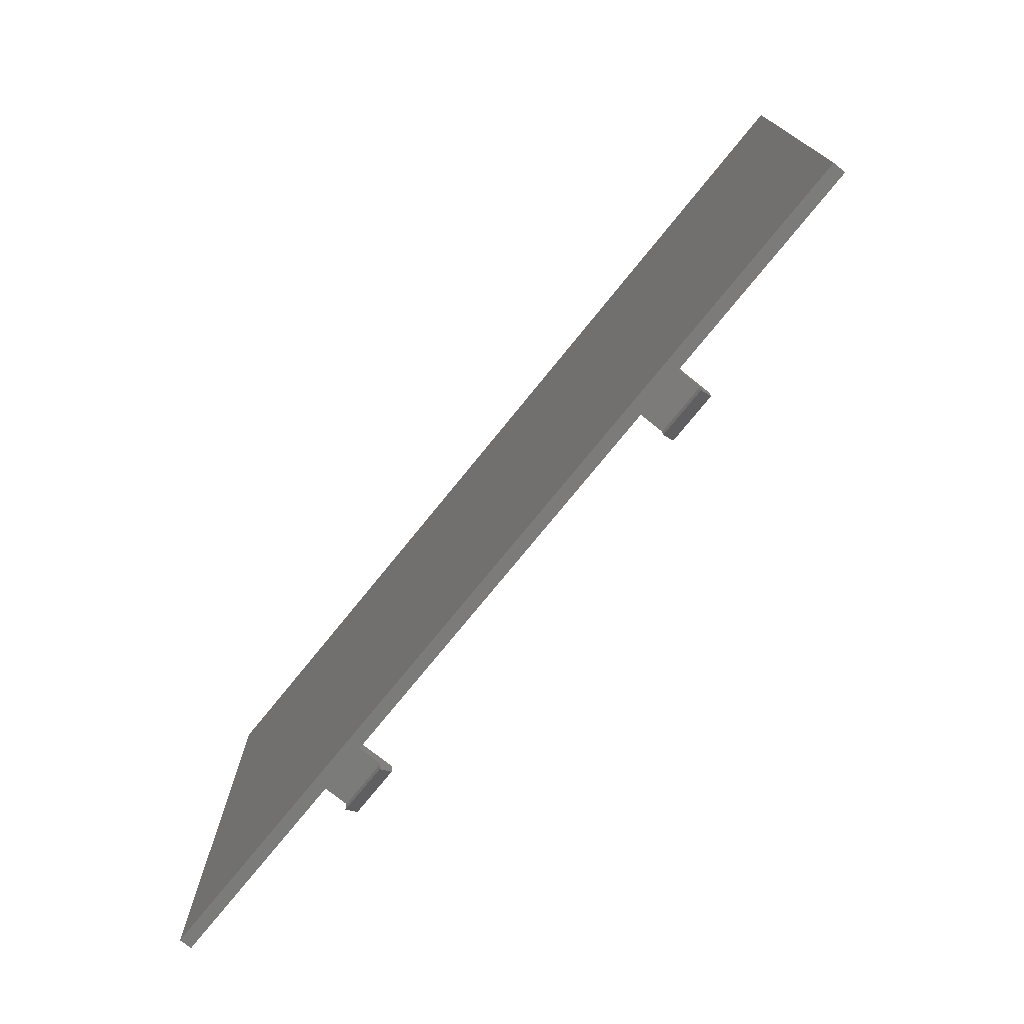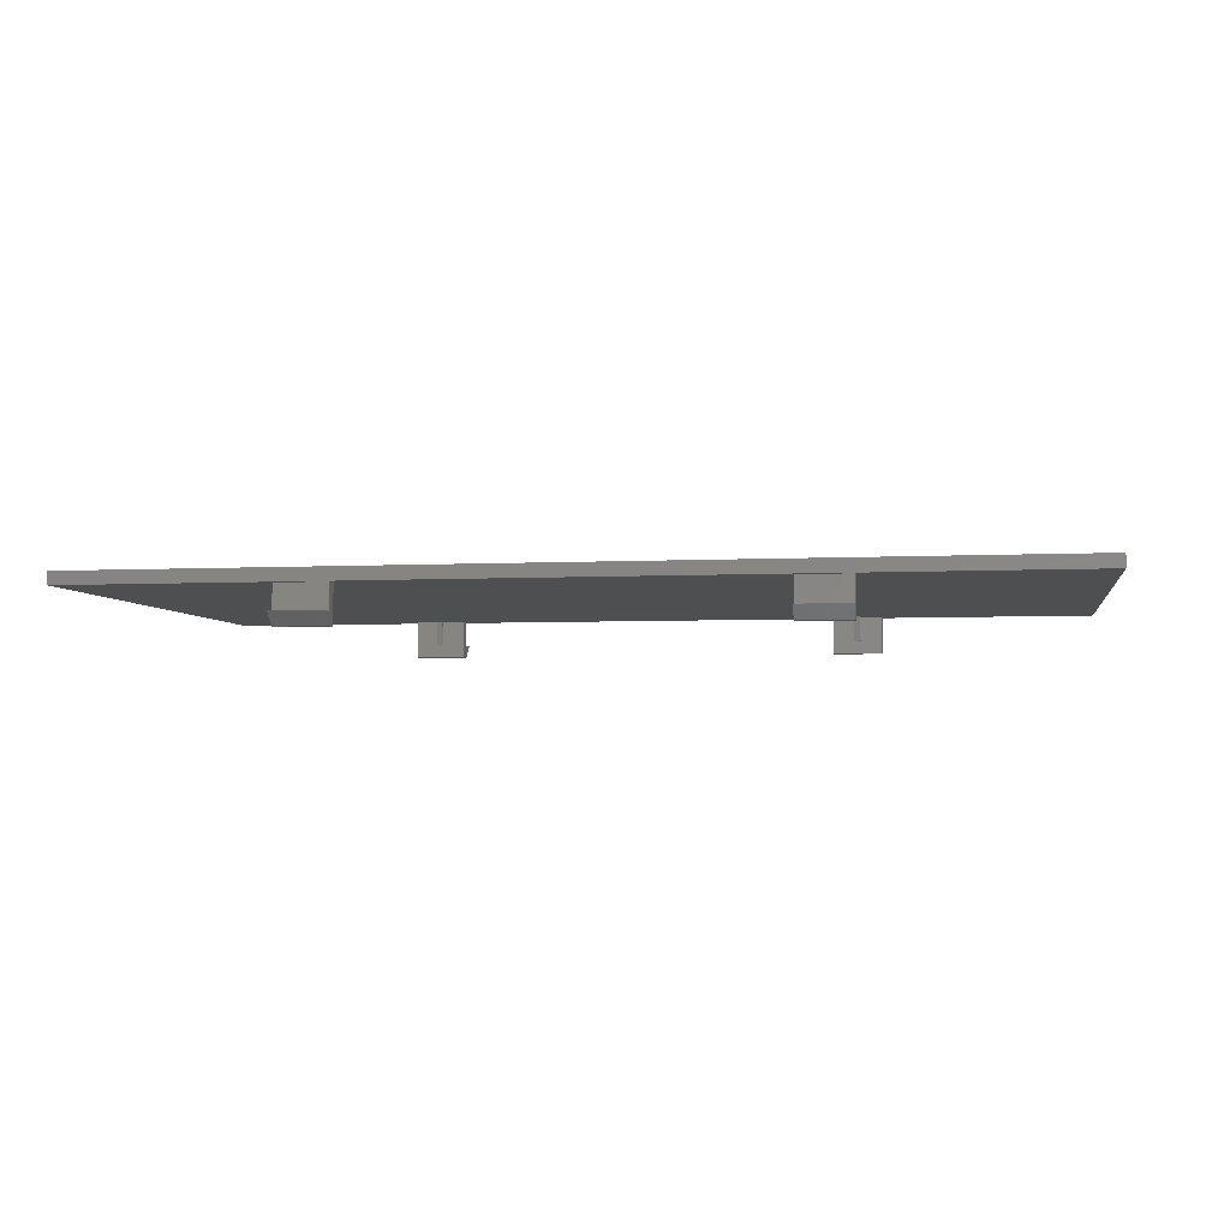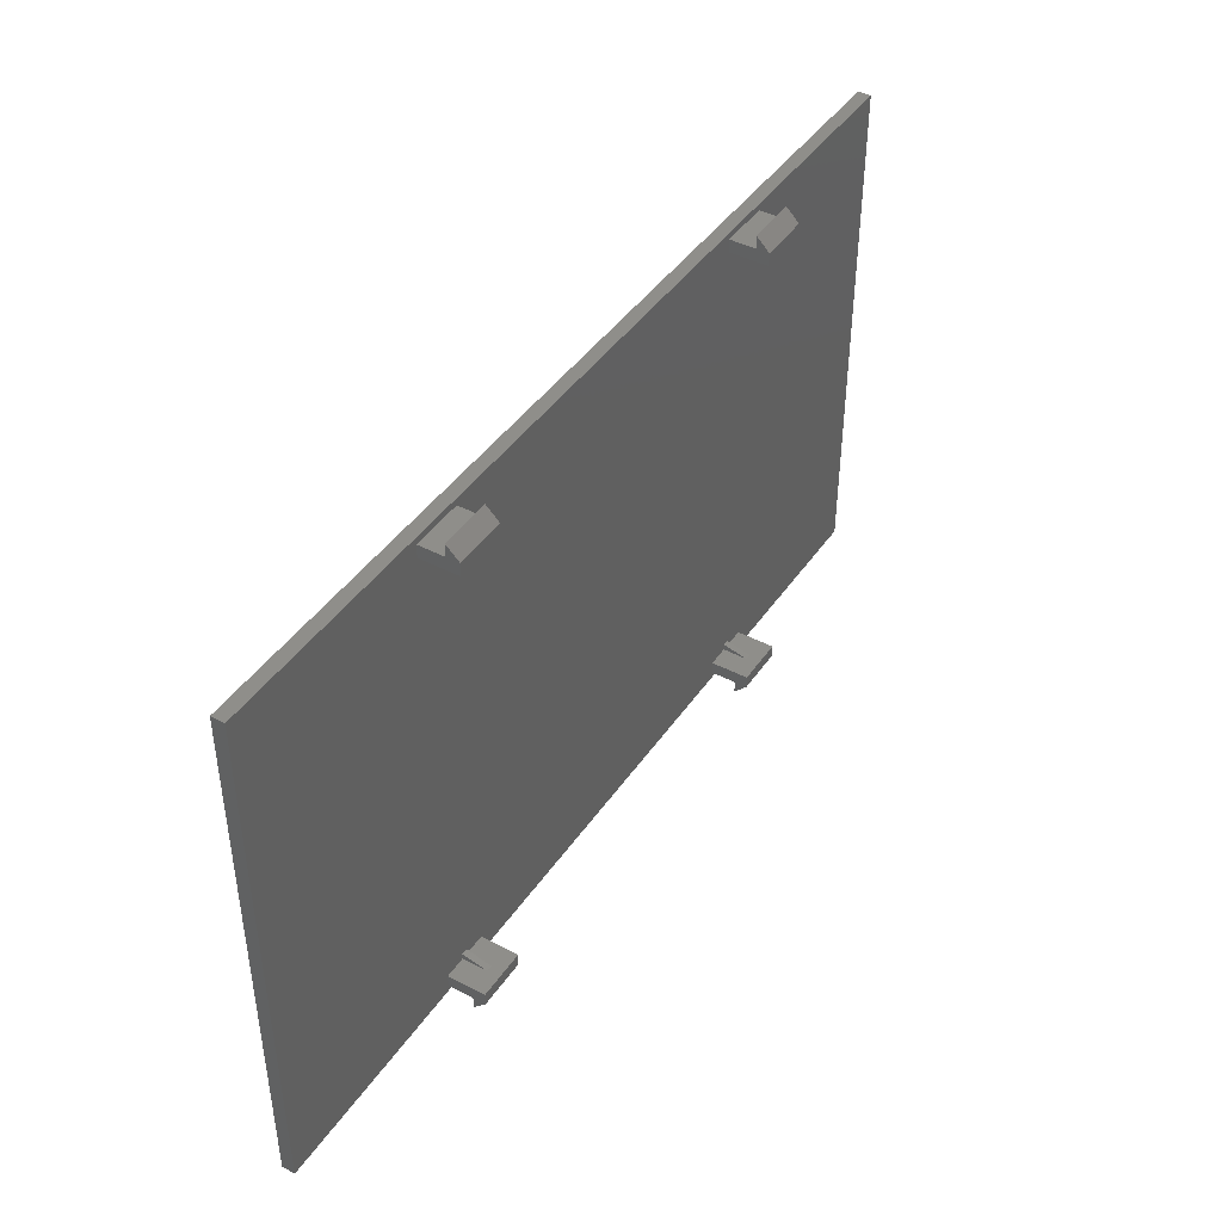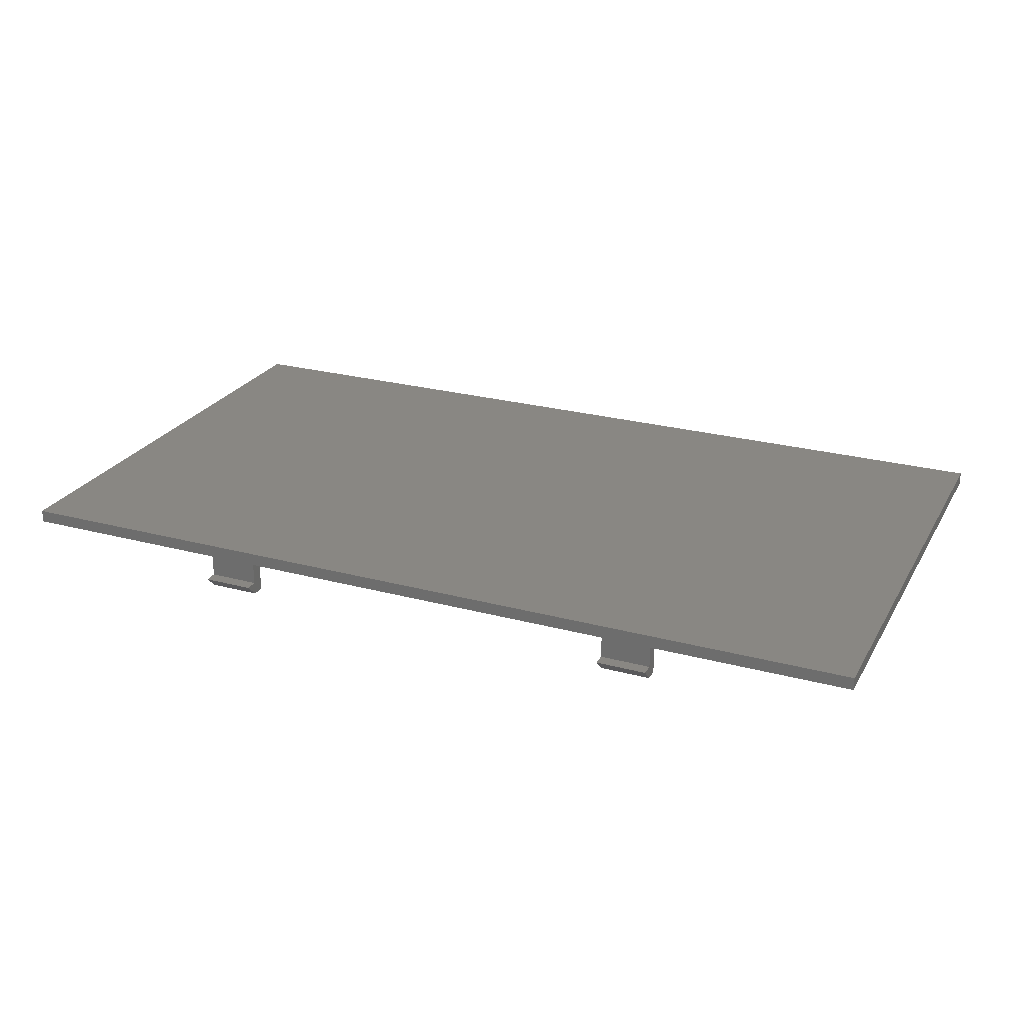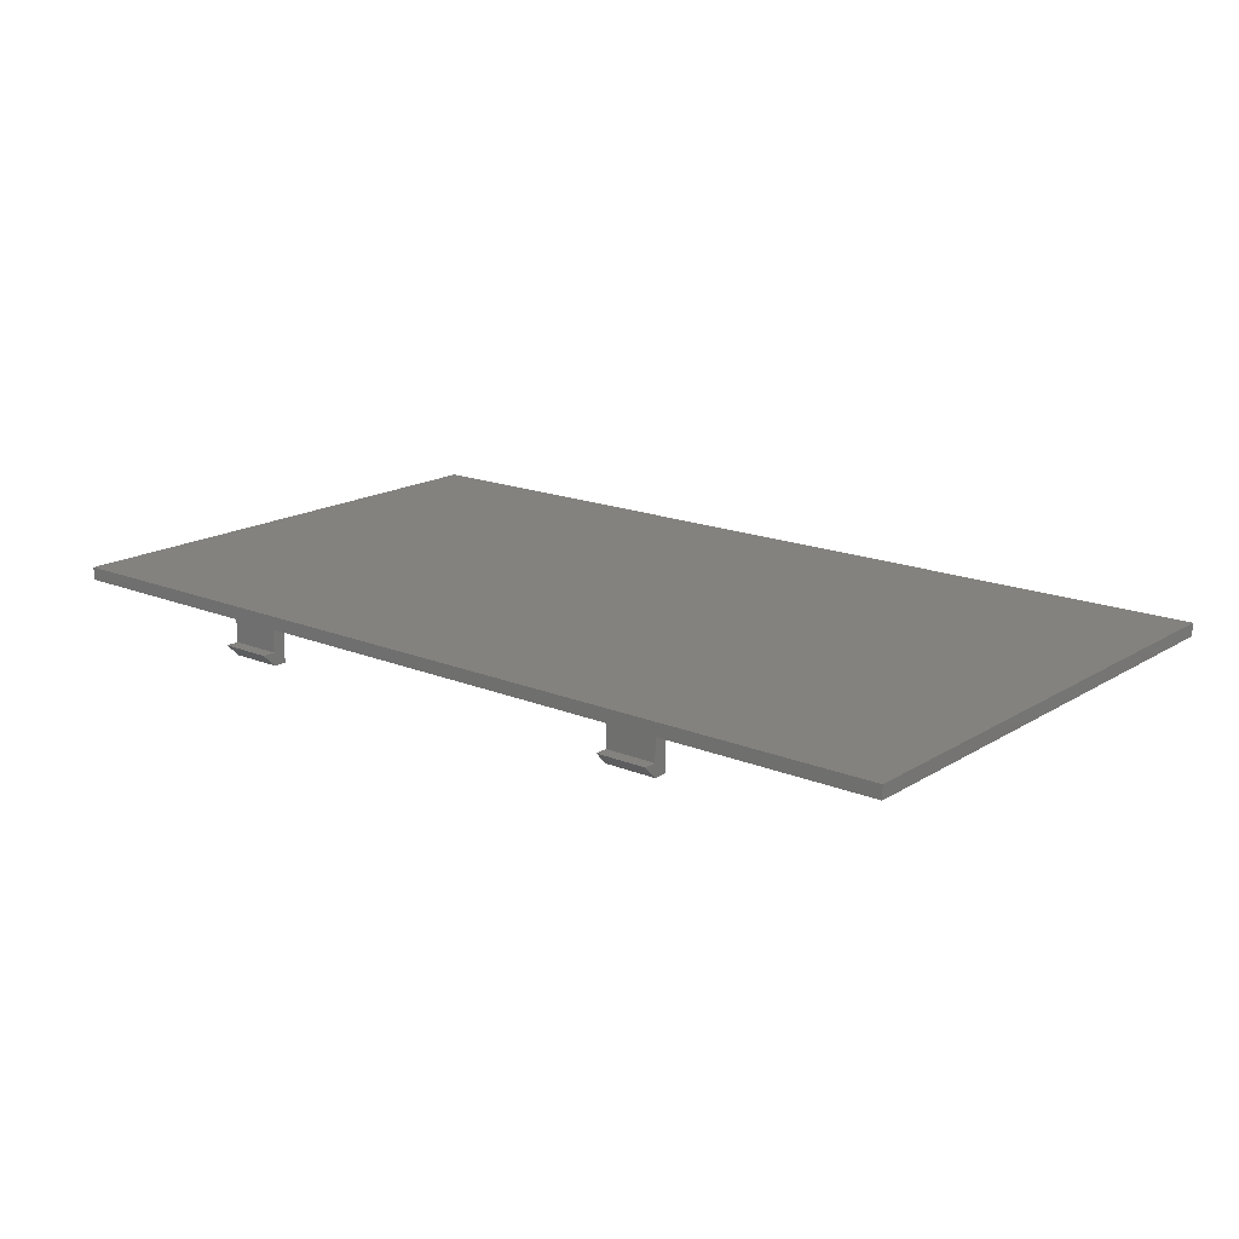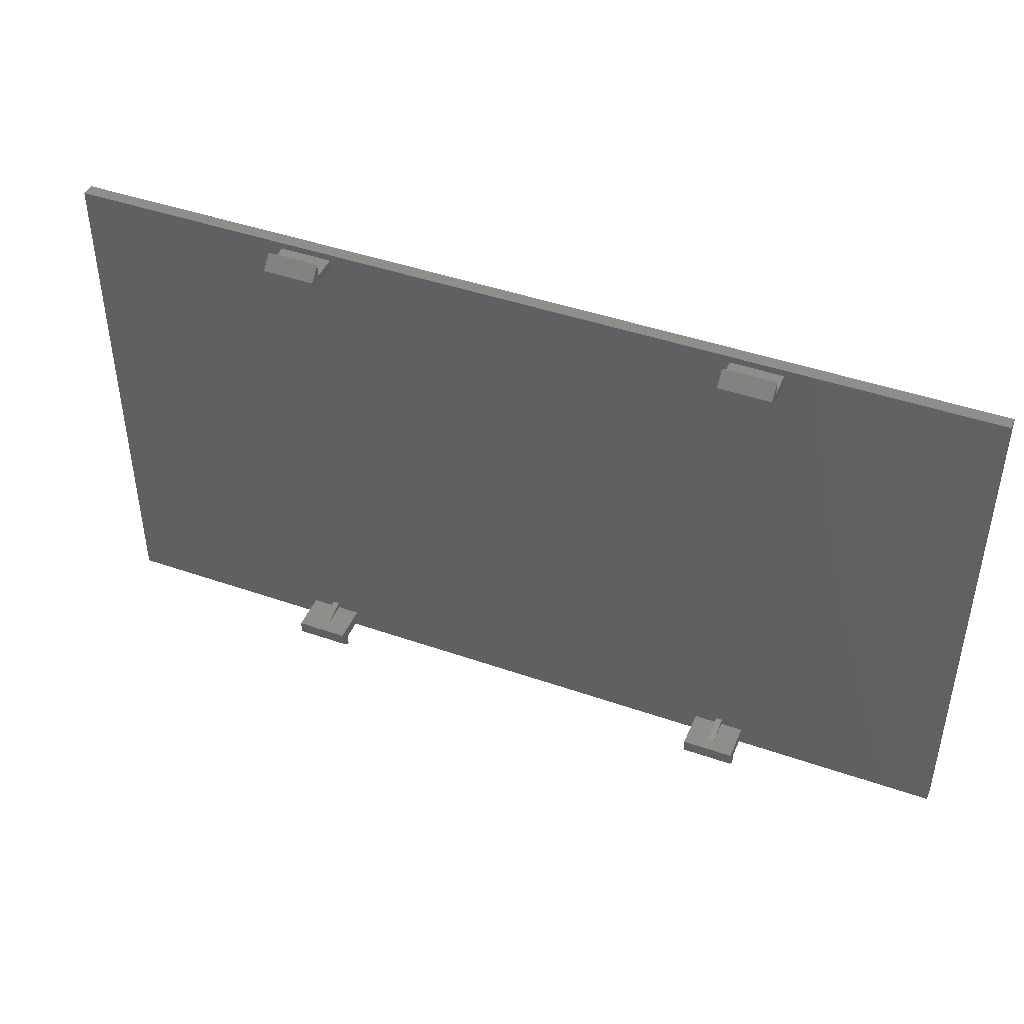
<metadata>
{"format":"stl","ext":"stl","renderer":"f3d","projection":"perspective","resolution":1024,"background":"white","views":[{"elev":-74.6,"azim":51.1,"up":"+Y"},{"elev":-4.3,"azim":9.6,"up":"+Z"},{"elev":43.0,"azim":121.8,"up":"+Y"},{"elev":25.0,"azim":-156.4,"up":"+Z"},{"elev":17.1,"azim":39.4,"up":"+Z"},{"elev":44.1,"azim":-157.8,"up":"+Y"}]}
</metadata>
<code>
# stl→obj: 80 verts, 140 faces
v 145.9 1.1 42.7
v 1.1 82.22 42.7
v 1.1 1.1 42.7
v 145.9 82.22 42.7
v 1.1 82.22 40.7
v 145.9 1.1 40.7
v 1.1 1.1 40.7
v 145.9 82.22 40.7
v 103.8 0.15 36.7
v 103.8 2.15 36.7
v 103.8 2.15 34.7
v 111.8 0.15 36.7
v 111.8 2.15 34.7
v 111.8 2.15 36.7
v 103.8 4.15 40.7
v 103.8 4.15 34.7
v 103.8 2.15 40.7
v 111.8 2.15 40.7
v 111.8 4.15 34.7
v 111.8 4.15 40.7
v 107.3 5.15 40.7
v 108.3 4.15 40.7
v 108.3 5.15 40.7
v 107.3 4.15 40.7
v 107.3 4.15 36.7
v 108.3 4.15 36.7
v 33.04 0.15 36.7
v 33.04 2.15 36.7
v 33.04 2.15 34.7
v 41.04 0.15 36.7
v 41.04 2.15 34.7
v 41.04 2.15 36.7
v 33.04 4.15 40.7
v 33.04 4.15 34.7
v 33.04 2.15 40.7
v 41.04 2.15 40.7
v 41.04 4.15 34.7
v 41.04 4.15 40.7
v 36.54 5.15 40.7
v 37.54 4.15 40.7
v 37.54 5.15 40.7
v 36.54 4.15 40.7
v 36.54 4.15 36.7
v 37.54 4.15 36.7
v 33.04 81.21 34.7
v 33.04 81.21 36.7
v 33.04 83.21 36.7
v 41.04 81.21 34.7
v 41.04 83.21 36.7
v 41.04 81.21 36.7
v 33.04 79.21 34.7
v 33.04 79.21 40.7
v 33.04 81.21 40.7
v 41.04 79.21 40.7
v 41.04 79.21 34.7
v 41.04 81.21 40.7
v 37.54 78.21 40.7
v 37.54 79.21 40.7
v 36.54 78.21 40.7
v 36.54 79.21 40.7
v 36.54 79.21 36.7
v 37.54 79.21 36.7
v 103.8 81.21 34.7
v 103.8 81.21 36.7
v 103.8 83.21 36.7
v 111.8 81.21 34.7
v 111.8 83.21 36.7
v 111.8 81.21 36.7
v 103.8 79.21 34.7
v 103.8 79.21 40.7
v 103.8 81.21 40.7
v 111.8 79.21 40.7
v 111.8 79.21 34.7
v 111.8 81.21 40.7
v 108.3 78.21 40.7
v 108.3 79.21 40.7
v 107.3 78.21 40.7
v 107.3 79.21 40.7
v 107.3 79.21 36.7
v 108.3 79.21 36.7
f 1 2 3
f 2 1 4
f 5 6 7
f 6 5 8
f 2 8 5
f 8 2 4
f 2 7 3
f 7 2 5
f 1 7 6
f 7 1 3
f 8 1 6
f 1 8 4
f 9 10 11
f 12 11 13
f 11 12 9
f 12 13 14
f 11 15 16
f 15 11 17
f 17 11 10
f 18 19 20
f 19 18 13
f 13 18 14
f 11 19 13
f 19 11 16
f 10 12 14
f 12 10 9
f 18 10 14
f 10 18 17
f 21 22 23
f 22 18 20
f 18 22 17
f 17 22 24
f 24 22 21
f 17 24 15
f 16 25 19
f 25 16 15
f 25 15 24
f 19 26 20
f 26 19 25
f 20 26 22
f 24 21 25
f 26 23 22
f 21 26 25
f 26 21 23
f 27 28 29
f 30 29 31
f 29 30 27
f 30 31 32
f 29 33 34
f 33 29 35
f 35 29 28
f 36 37 38
f 37 36 31
f 31 36 32
f 29 37 31
f 37 29 34
f 28 30 32
f 30 28 27
f 36 28 32
f 28 36 35
f 39 40 41
f 40 36 38
f 36 40 35
f 35 40 42
f 42 40 39
f 35 42 33
f 34 43 37
f 43 34 33
f 43 33 42
f 37 44 38
f 44 37 43
f 38 44 40
f 42 39 43
f 44 41 40
f 39 44 43
f 44 39 41
f 45 46 47
f 48 45 49
f 47 49 45
f 50 48 49
f 51 52 45
f 53 45 52
f 46 45 53
f 54 55 56
f 48 56 55
f 50 56 48
f 48 55 45
f 51 45 55
f 50 49 46
f 47 46 49
f 50 46 56
f 53 56 46
f 57 58 59
f 54 56 58
f 53 58 56
f 60 58 53
f 59 58 60
f 52 60 53
f 55 61 51
f 52 51 61
f 60 52 61
f 54 62 55
f 61 55 62
f 58 62 54
f 61 59 60
f 58 57 62
f 61 62 59
f 57 59 62
f 63 64 65
f 66 63 67
f 65 67 63
f 68 66 67
f 69 70 63
f 71 63 70
f 64 63 71
f 72 73 74
f 66 74 73
f 68 74 66
f 66 73 63
f 69 63 73
f 68 67 64
f 65 64 67
f 68 64 74
f 71 74 64
f 75 76 77
f 72 74 76
f 71 76 74
f 78 76 71
f 77 76 78
f 70 78 71
f 73 79 69
f 70 69 79
f 78 70 79
f 72 80 73
f 79 73 80
f 76 80 72
f 79 77 78
f 76 75 80
f 79 80 77
f 75 77 80

</code>
